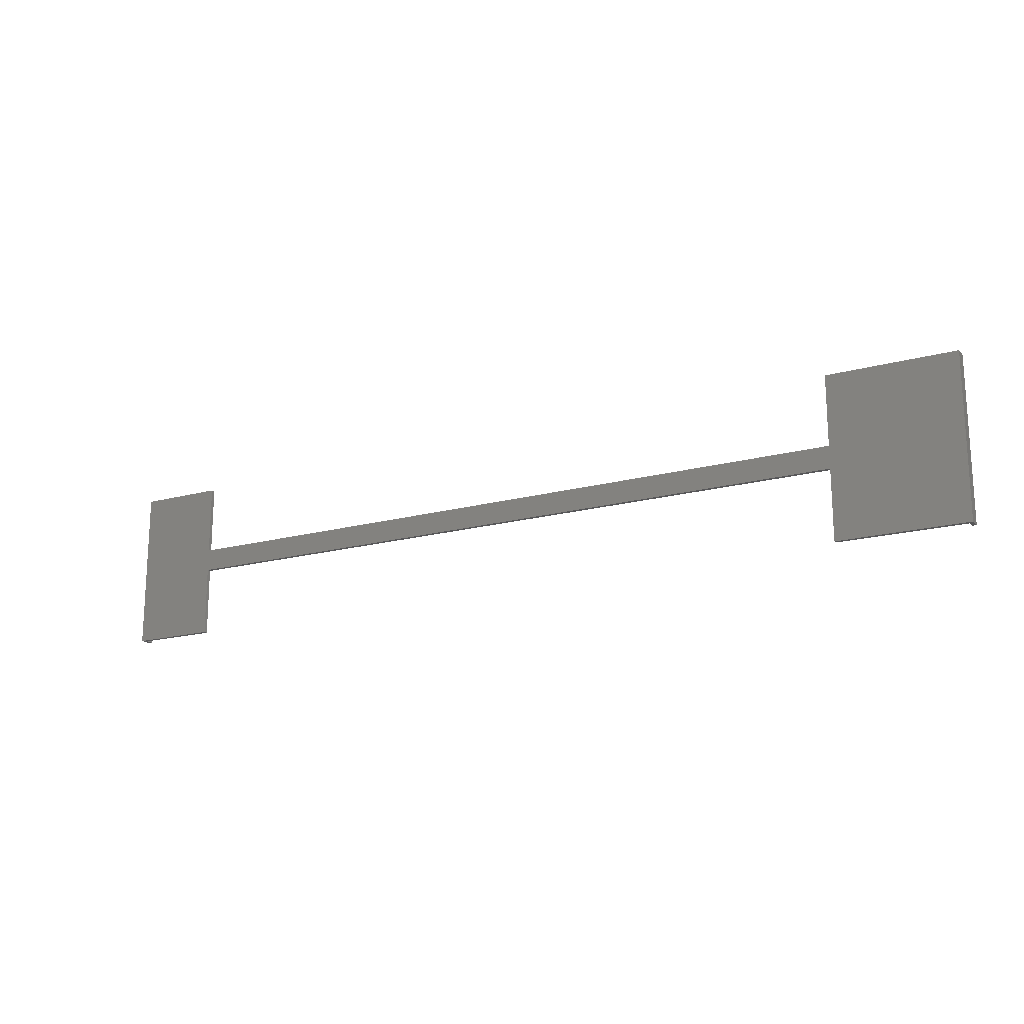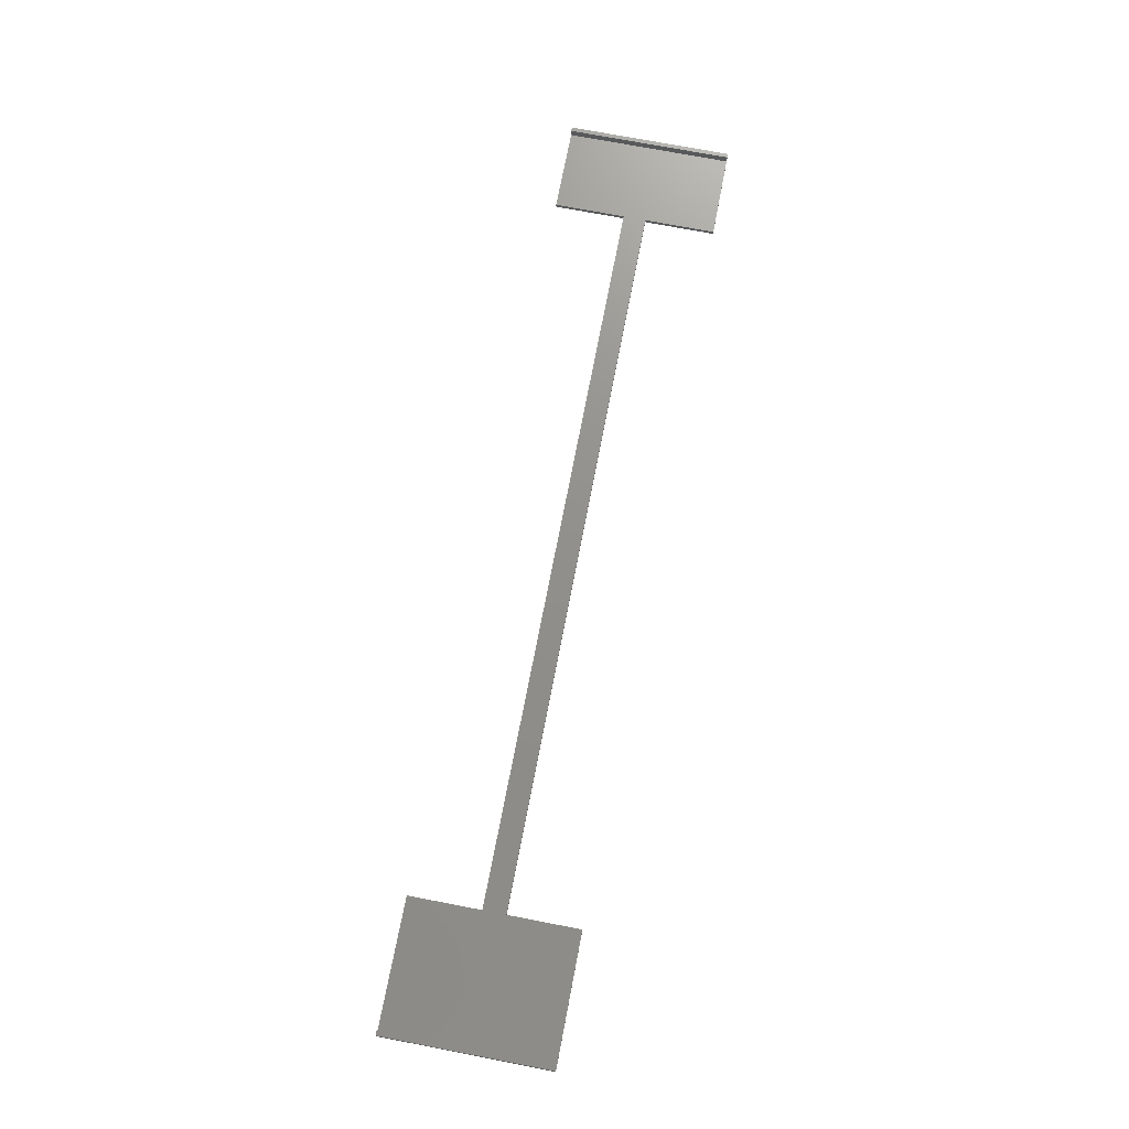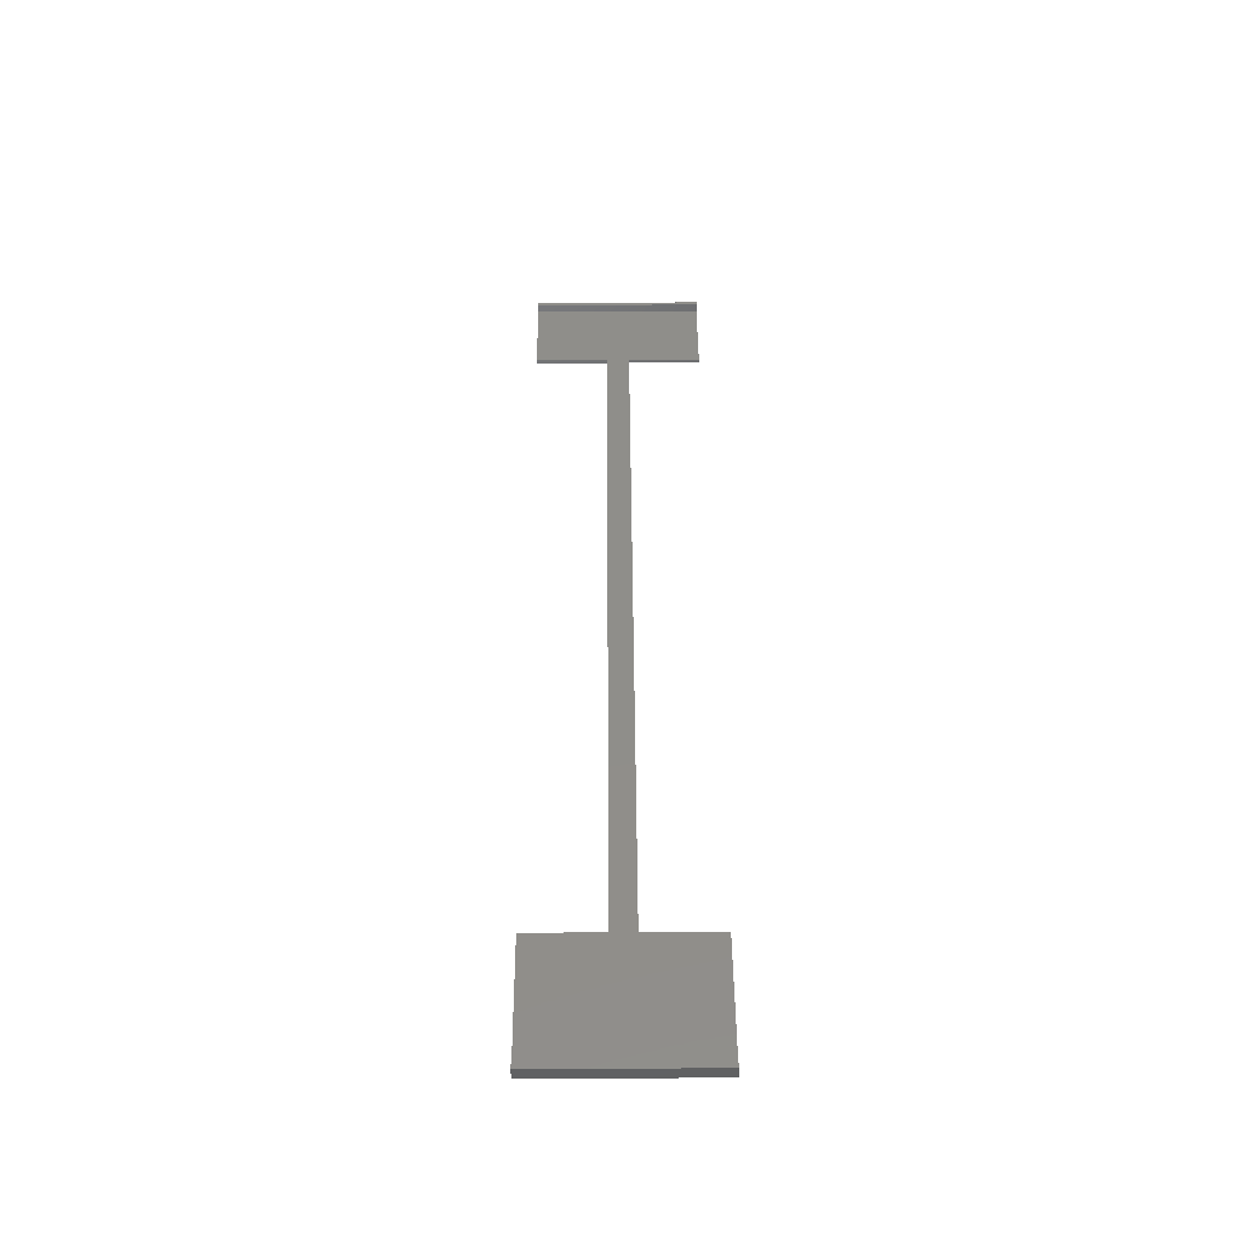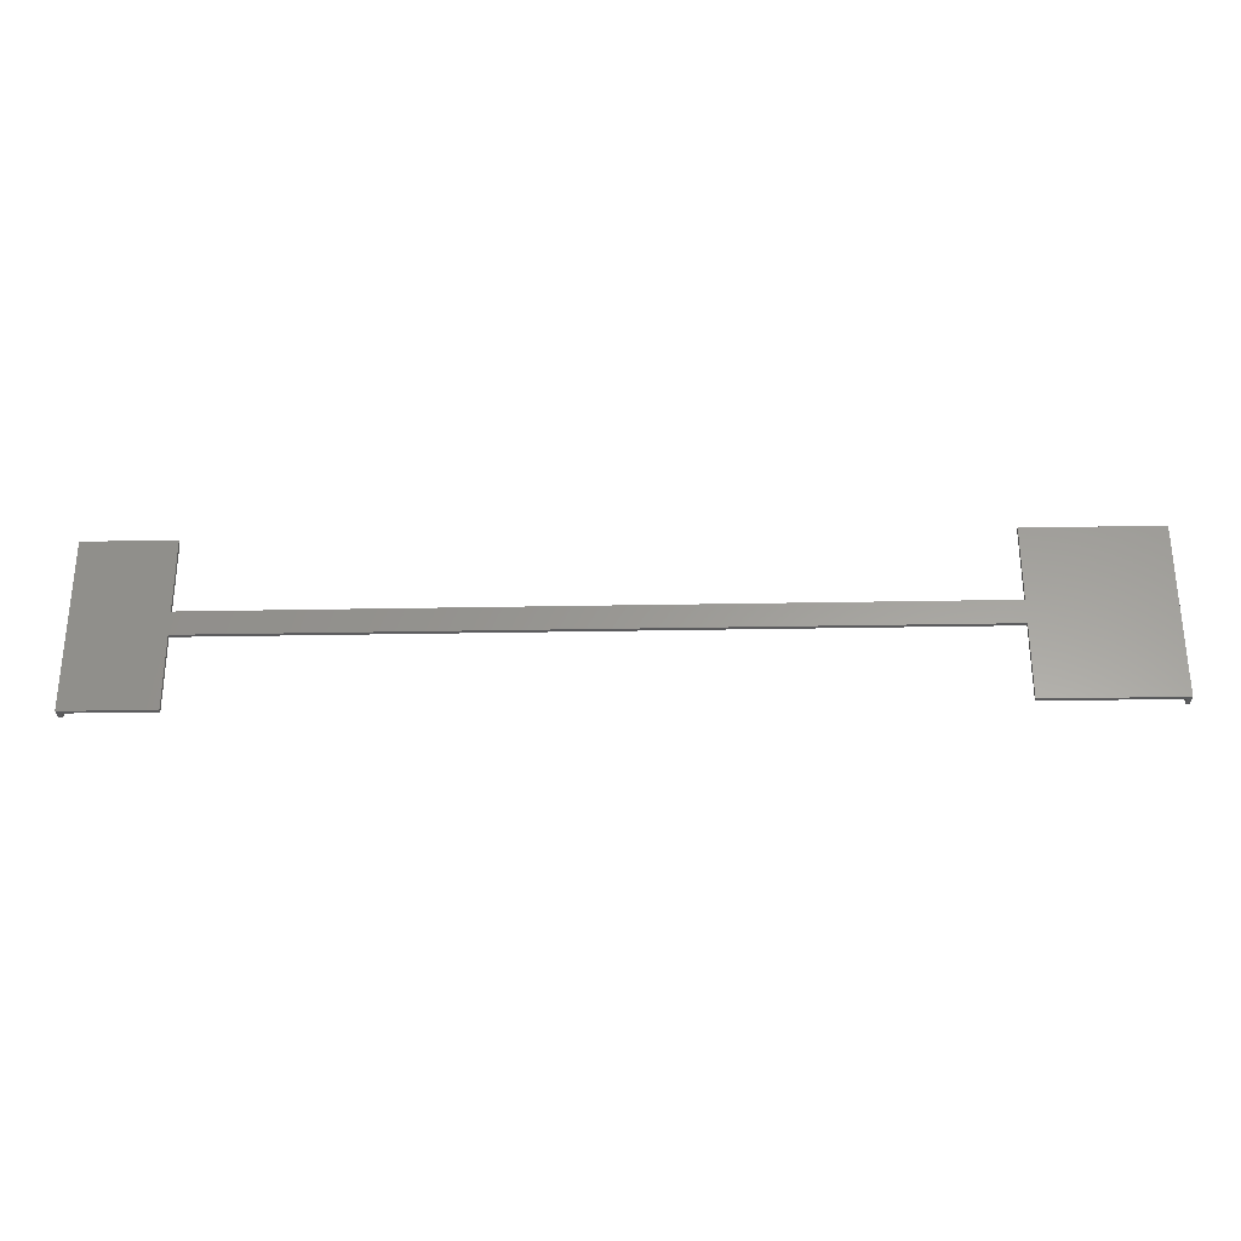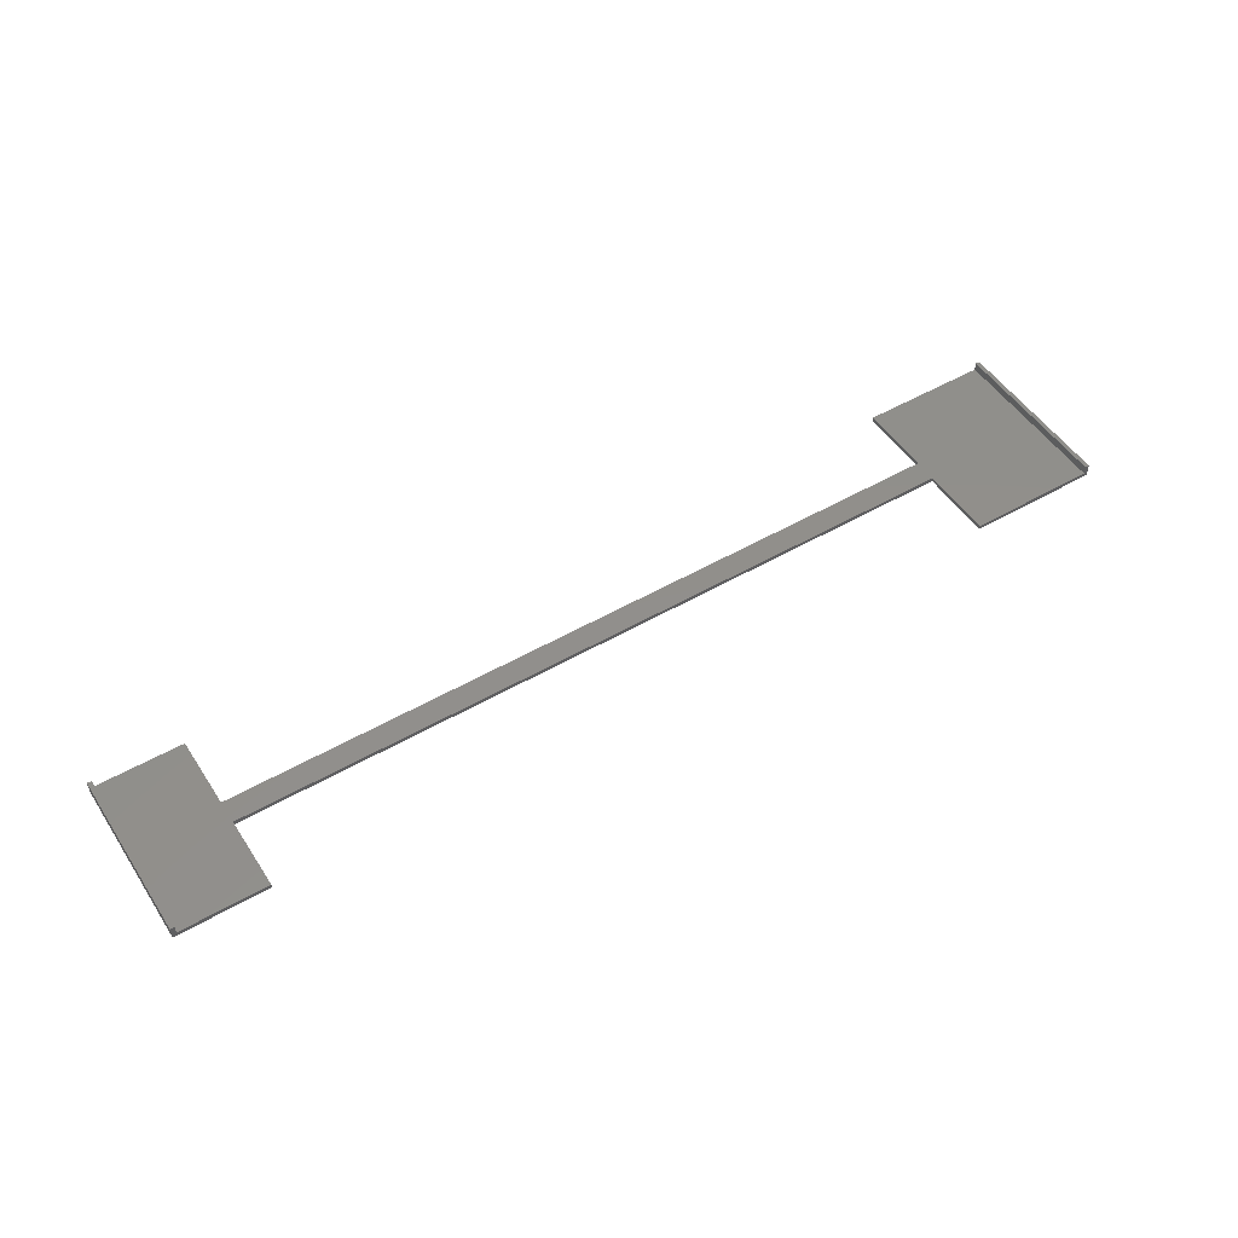
<metadata>
{"format":"stl","ext":"stl","renderer":"f3d","projection":"perspective","resolution":1024,"background":"white","views":[{"elev":-17.9,"azim":-151.7,"up":"+Y"},{"elev":72.5,"azim":-79.1,"up":"+Z"},{"elev":44.2,"azim":-90.4,"up":"+Z"},{"elev":-29.4,"azim":-178.4,"up":"+Y"},{"elev":50.9,"azim":147.8,"up":"+Z"}]}
</metadata>
<code>
# stl→obj: 32 verts, 60 faces
v 227.7 -20 3
v 227.7 20 0
v 227.7 20 3
v 227.7 -20 0
v 0 20 3
v 1 -20 3
v 1 20 3
v 0 -20 3
v 226.7 20 3
v 226.7 -20 3
v 0 -20 0
v 31.15 -2.75 0
v 31.15 -20 0
v 31.15 2.75 0
v 0 20 0
v 31.15 20 0
v 206.6 2.75 0
v 206.6 -2.75 0
v 206.6 -20 0
v 206.6 20 0
v 31.15 20 1
v 1 20 1
v 226.7 20 1
v 206.6 20 1
v 1 -20 1
v 31.15 -20 1
v 206.6 -20 1
v 226.7 -20 1
v 31.15 2.75 1
v 31.15 -2.75 1
v 206.6 -2.75 1
v 206.6 2.75 1
f 1 2 3
f 2 1 4
f 5 6 7
f 6 5 8
f 9 1 3
f 1 9 10
f 11 12 13
f 12 11 14
f 15 14 11
f 14 15 16
f 12 17 18
f 17 12 14
f 18 4 19
f 4 18 2
f 17 2 18
f 2 17 20
f 11 5 15
f 5 11 8
f 21 16 22
f 22 5 7
f 22 15 5
f 15 22 16
f 3 23 9
f 2 23 3
f 20 23 2
f 23 20 24
f 8 25 6
f 11 25 8
f 13 25 11
f 25 13 26
f 27 19 28
f 28 1 10
f 28 4 1
f 4 28 19
f 28 9 23
f 9 28 10
f 22 29 21
f 29 22 30
f 25 30 22
f 30 25 26
f 29 31 32
f 31 29 30
f 32 23 24
f 23 32 28
f 31 28 32
f 28 31 27
f 6 22 7
f 22 6 25
f 17 24 20
f 24 17 32
f 29 16 21
f 16 29 14
f 17 29 32
f 29 17 14
f 19 31 18
f 31 19 27
f 26 12 30
f 12 26 13
f 12 31 30
f 31 12 18

</code>
